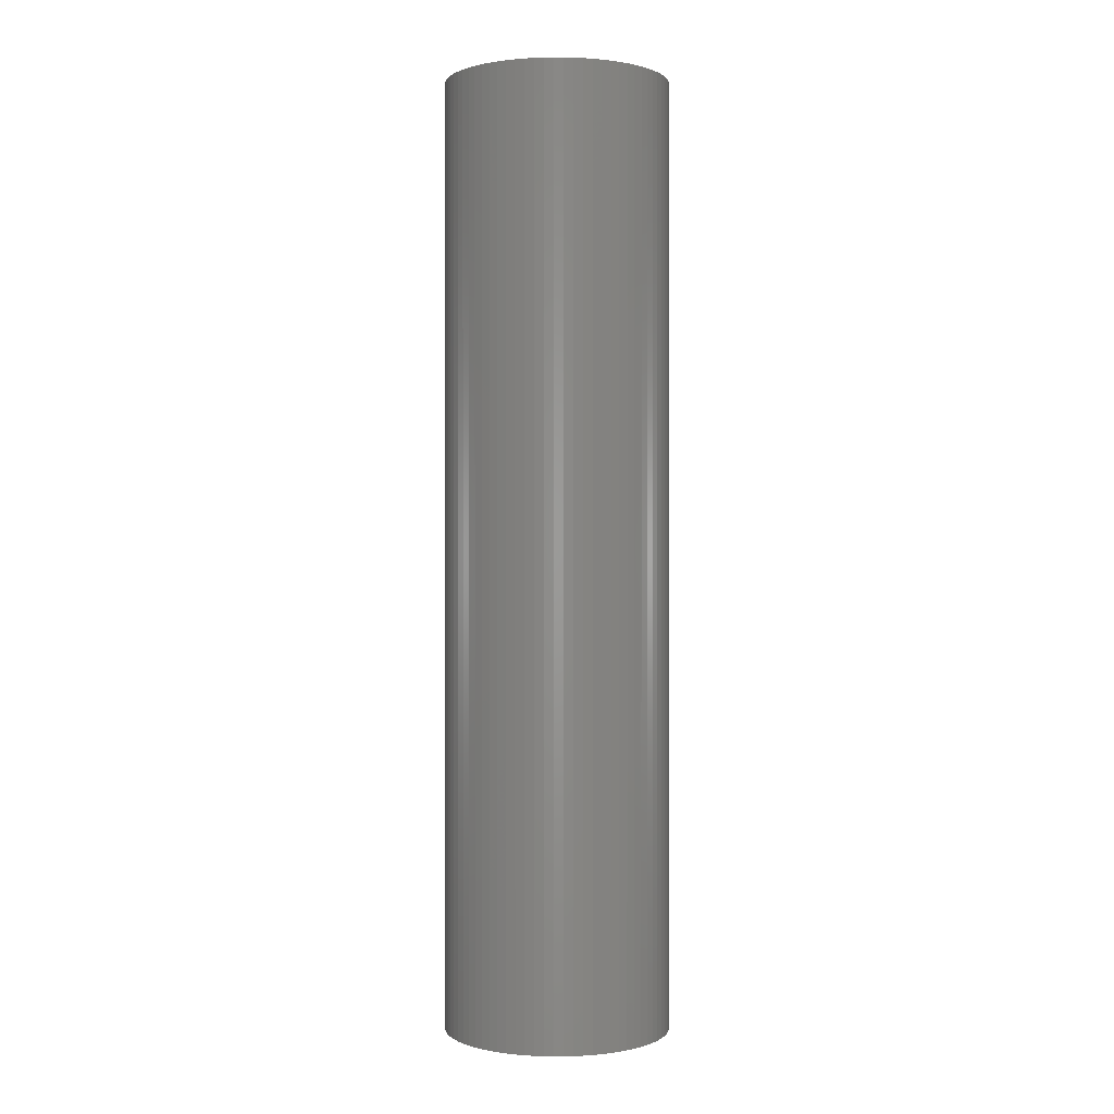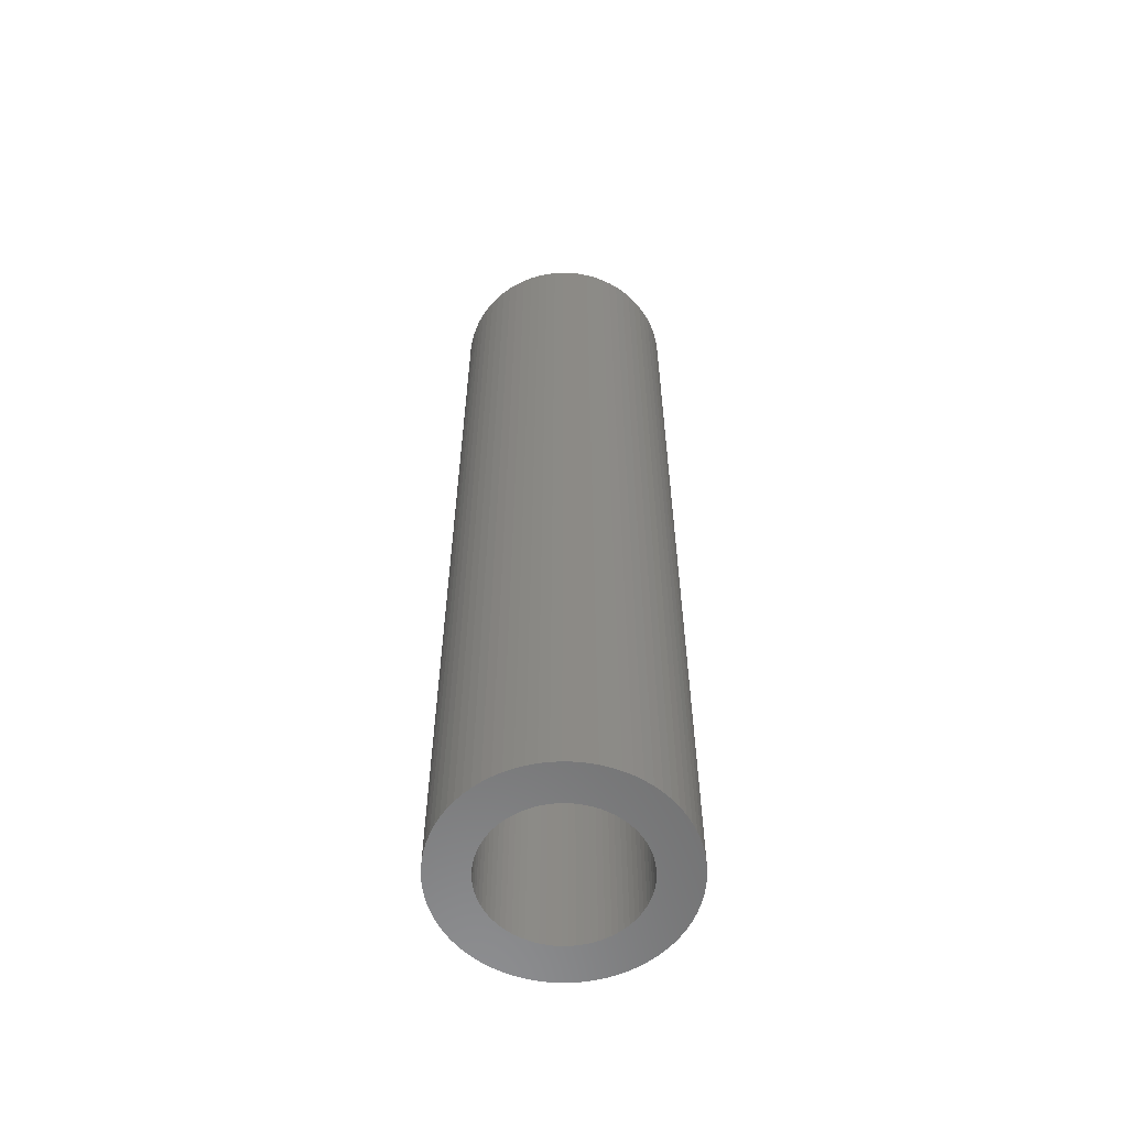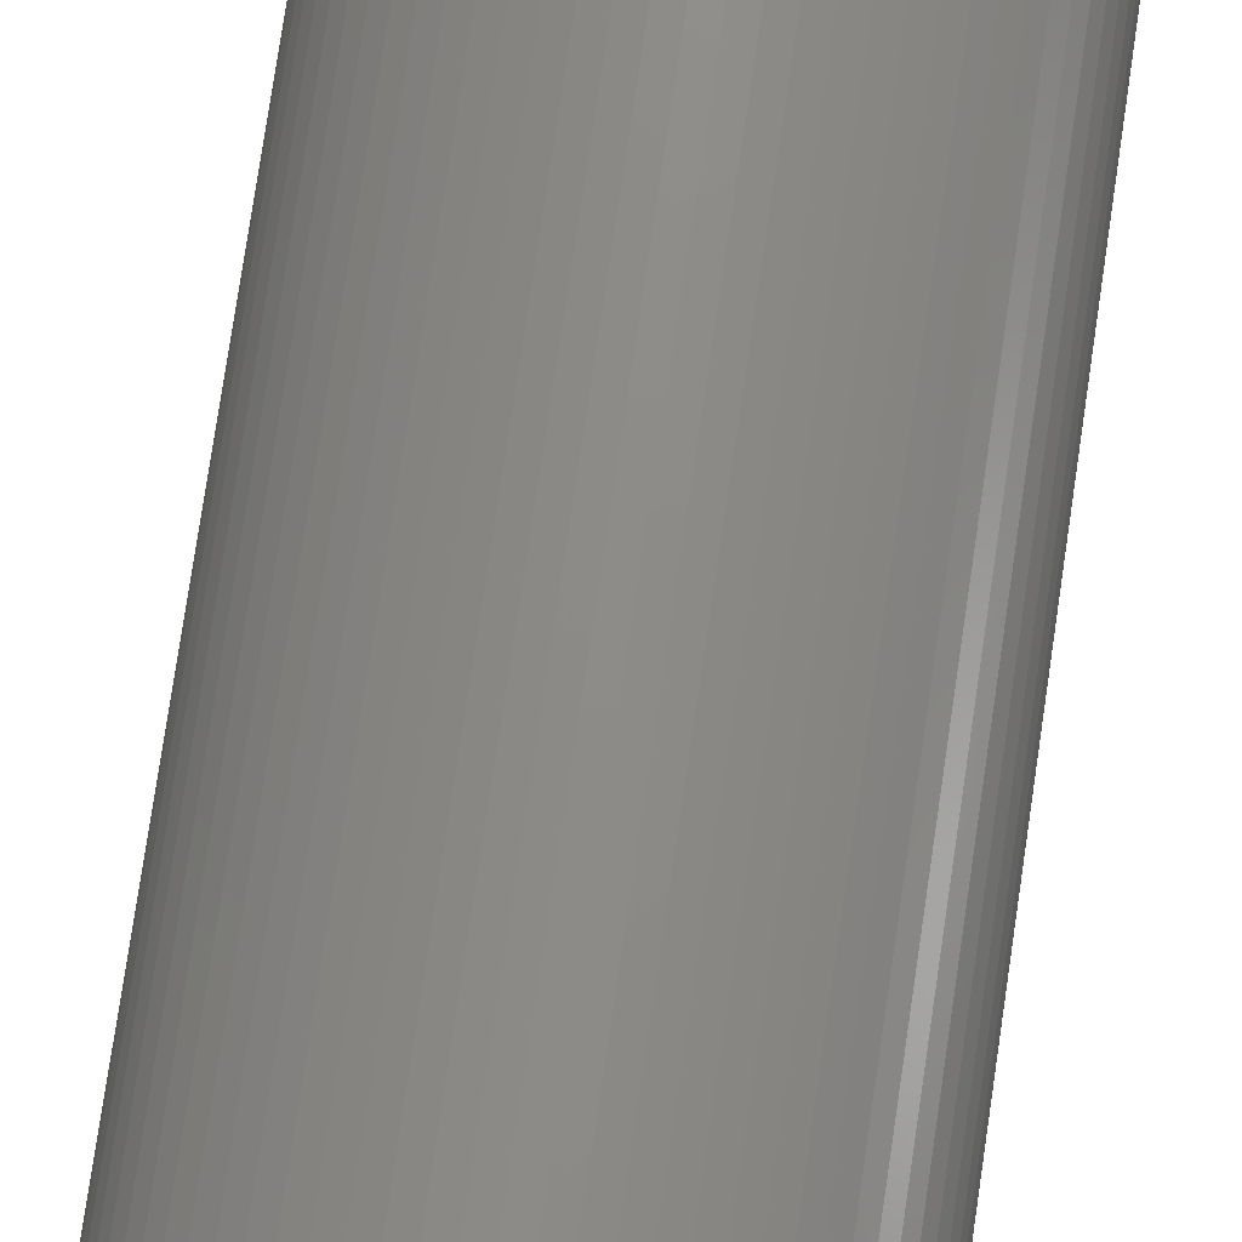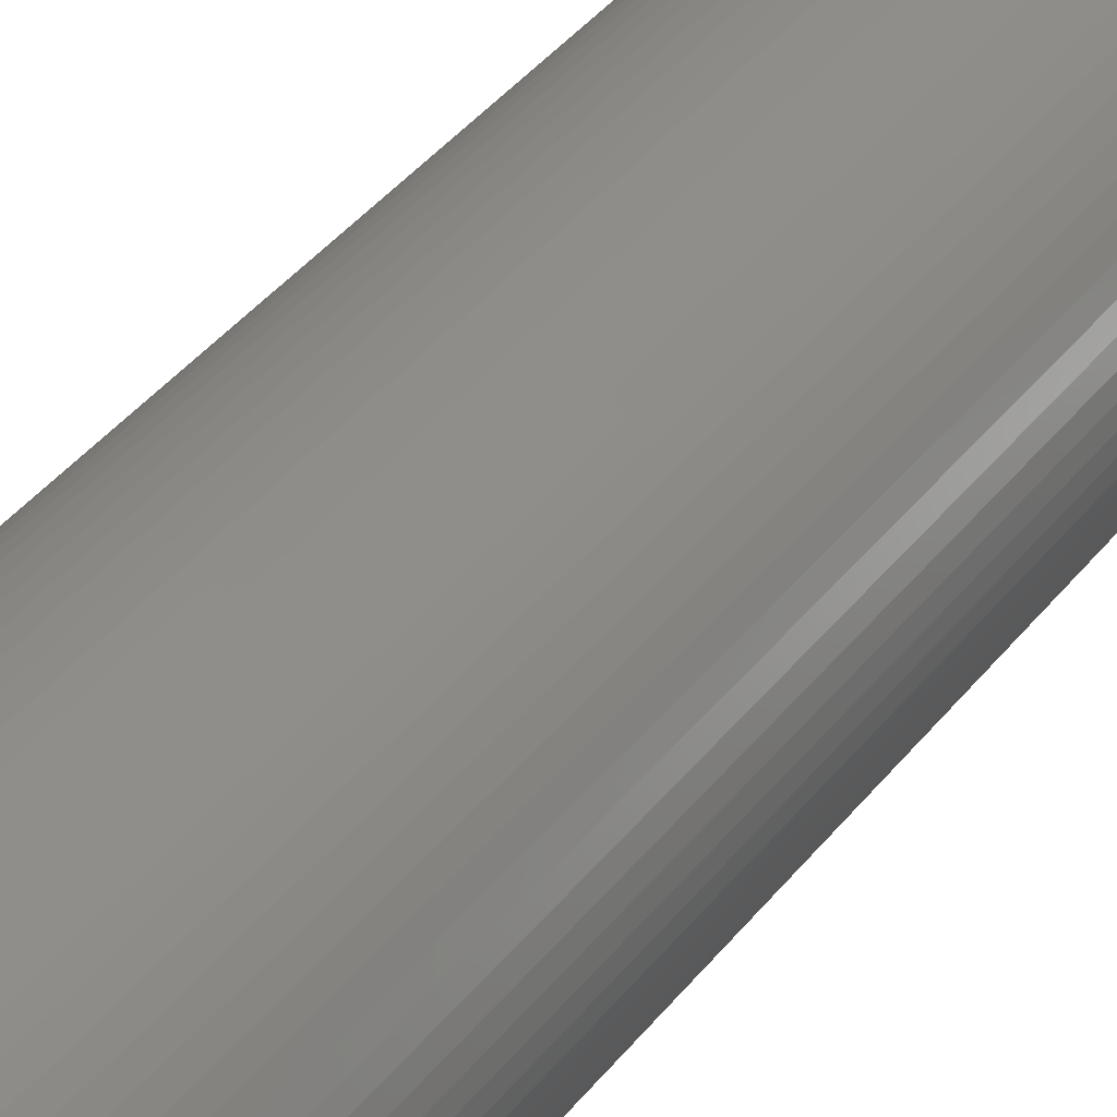
<metadata>
{"format":"stl","ext":"stl","renderer":"f3d","projection":"perspective","resolution":1024,"background":"white","views":[{"elev":0.4,"azim":134.8,"up":"+Z"},{"elev":-58.8,"azim":138.7,"up":"+Z"},{"elev":75.1,"azim":8.3,"up":"+Y"},{"elev":37.8,"azim":32.8,"up":"+Y"}]}
</metadata>
<code>
# stl→obj: 300 verts, 600 faces
v -0.06429 -3.069 0
v -0.06429 -3.069 40
v 0.1928 -3.064 0
v 0.2983 -4.741 0
v 0.1928 -3.064 40
v 0.2983 -4.741 40
v -0.06429 3.069 0
v 0.1928 3.064 0
v 0.1928 3.064 40
v -0.06429 3.069 40
v 0.2983 4.741 0
v 0.2983 4.741 40
v -0.09948 -4.749 0
v -0.09948 -4.749 40
v -0.09948 4.749 0
v -0.09948 4.749 40
v -0.3209 -3.053 0
v -0.3209 -3.053 40
v -0.3209 3.053 0
v -0.3209 3.053 40
v -0.4965 -4.724 0
v -0.4965 -4.724 40
v -0.4965 4.724 0
v -0.4965 4.724 40
v -0.5753 -3.016 0
v -0.5753 -3.016 40
v -0.5753 3.016 0
v -0.5753 3.016 40
v -0.8256 -2.957 0
v -0.8256 -2.957 40
v -0.8256 2.957 0
v -0.8256 2.957 40
v -0.8901 -4.666 0
v -0.8901 -4.666 40
v -0.8901 4.666 0
v -0.8901 4.666 40
v -1.07 -2.877 0
v -1.07 -2.877 40
v -1.07 2.877 0
v -1.07 2.877 40
v -1.277 -4.575 0
v -1.277 -4.575 40
v -1.277 4.575 0
v -1.277 4.575 40
v -1.307 -2.778 0
v -1.307 -2.778 40
v -1.307 2.778 0
v -1.307 2.778 40
v -1.535 -2.659 0
v -1.535 -2.659 40
v -1.535 2.659 0
v -1.535 2.659 40
v -1.656 -4.452 0
v -1.656 -4.452 40
v -1.656 4.452 0
v -1.656 4.452 40
v -1.752 -2.521 0
v -1.752 -2.521 40
v -1.752 2.521 0
v -1.752 2.521 40
v -1.957 -2.365 0
v -1.957 -2.365 40
v -1.957 2.365 0
v -1.957 2.365 40
v -2.022 -4.298 0
v -2.022 -4.298 40
v -2.022 4.298 0
v -2.022 4.298 40
v -2.148 -2.193 0
v -2.148 -2.193 40
v -2.148 2.193 0
v -2.148 2.193 40
v -2.324 -2.006 0
v -2.324 -2.006 40
v -2.324 2.006 0
v -2.324 2.006 40
v -2.375 -4.114 0
v -2.375 -4.114 40
v -2.375 4.114 0
v -2.375 4.114 40
v -2.484 -1.804 0
v -2.484 -1.804 40
v -2.484 1.804 0
v -2.484 1.804 40
v -2.626 -1.59 0
v -2.626 -1.59 40
v -2.626 1.59 0
v -2.626 1.59 40
v -2.711 -3.9 0
v -2.711 -3.9 40
v -2.711 3.9 0
v -2.711 3.9 40
v -2.75 -1.365 0
v -2.75 -1.365 40
v -2.75 1.365 0
v -2.75 1.365 40
v -2.854 -1.13 0
v -2.854 -1.13 40
v -2.854 1.13 0
v -2.854 1.13 40
v -2.939 -0.8873 0
v -2.939 -0.8873 40
v -2.939 0.8873 0
v -2.939 0.8873 40
v -3.003 -0.6383 0
v -3.003 -0.6383 40
v -3.003 0.6383 0
v -3.003 0.6383 40
v -3.028 -3.66 0
v -3.028 -3.66 40
v -3.028 3.66 0
v -3.028 3.66 40
v -3.046 -0.3848 0
v -3.046 -0.3848 40
v -3.046 0.3848 0
v -3.046 0.3848 40
v -3.067 -0.1286 0
v -3.067 -0.1286 40
v -3.067 0.1286 0
v -3.067 0.1286 40
v -3.323 -3.394 0
v -3.323 -3.394 40
v -3.323 3.394 0
v -3.323 3.394 40
v -3.596 -3.104 0
v -3.596 -3.104 40
v -3.596 3.104 0
v -3.596 3.104 40
v -3.843 -2.792 0
v -3.843 -2.792 40
v -3.843 2.792 0
v -3.843 2.792 40
v -4.063 -2.461 0
v -4.063 -2.461 40
v -4.063 2.461 0
v -4.063 2.461 40
v -4.255 -2.112 0
v -4.255 -2.112 40
v -4.255 2.112 0
v -4.255 2.112 40
v -4.416 -1.749 0
v -4.416 -1.749 40
v -4.416 1.749 0
v -4.416 1.749 40
v -4.547 -1.373 0
v -4.547 -1.373 40
v -4.547 1.373 0
v -4.547 1.373 40
v -4.646 -0.9876 0
v -4.646 -0.9876 40
v -4.646 0.9876 0
v -4.646 0.9876 40
v -4.713 -0.5953 0
v -4.713 -0.5953 40
v -4.713 0.5953 0
v -4.713 0.5953 40
v -4.746 -0.1989 0
v -4.746 -0.1989 40
v -4.746 0.1989 40
v -4.746 0.1989 0
v 0.4485 -3.037 0
v 0.4485 -3.037 40
v 0.4485 3.037 0
v 0.4485 3.037 40
v 0.6939 -4.699 0
v 0.6939 -4.699 40
v 0.6939 4.699 0
v 0.6939 4.699 40
v 0.701 -2.989 0
v 0.701 -2.989 40
v 0.701 2.989 0
v 0.701 2.989 40
v 1.085 -4.625 0
v 1.085 -4.625 40
v 1.085 4.625 0
v 1.085 4.625 40
v 0.9487 -2.92 0
v 0.9487 -2.92 40
v 0.9487 2.92 0
v 0.9487 2.92 40
v 1.19 -2.83 0
v 1.468 -4.518 0
v 1.468 -4.518 40
v 1.19 -2.83 40
v 1.468 4.518 0
v 1.19 2.83 0
v 1.19 2.83 40
v 1.468 4.518 40
v 1.422 -2.721 0
v 1.841 -4.379 0
v 1.422 -2.721 40
v 1.841 -4.379 40
v 1.422 2.721 0
v 1.422 2.721 40
v 1.841 4.379 0
v 1.841 4.379 40
v 1.645 -2.592 0
v 2.201 -4.209 0
v 1.645 -2.592 40
v 2.201 -4.209 40
v 1.645 2.592 0
v 1.645 2.592 40
v 2.201 4.209 0
v 2.201 4.209 40
v 1.856 -2.445 0
v 2.545 -4.011 0
v 1.856 -2.445 40
v 2.545 -4.011 40
v 1.856 2.445 0
v 1.856 2.445 40
v 2.545 4.011 0
v 2.545 4.011 40
v 2.054 -2.281 0
v 2.872 -3.784 0
v 2.054 -2.281 40
v 2.872 -3.784 40
v 2.054 2.281 0
v 2.054 2.281 40
v 2.872 3.784 0
v 2.872 3.784 40
v 2.238 -2.102 0
v 3.178 -3.53 0
v 2.238 -2.102 40
v 3.178 -3.53 40
v 2.238 2.102 0
v 2.238 2.102 40
v 3.178 3.53 0
v 3.178 3.53 40
v 2.406 -1.907 40
v 2.406 -1.907 0
v 3.463 -3.252 0
v 3.463 -3.252 40
v 2.406 1.907 0
v 3.463 3.252 0
v 2.406 1.907 40
v 3.463 3.252 40
v 2.557 -1.699 40
v 2.557 -1.699 0
v 3.723 -2.95 0
v 3.723 -2.95 40
v 2.557 1.699 0
v 3.723 2.95 0
v 2.557 1.699 40
v 3.723 2.95 40
v 2.69 -1.479 40
v 2.69 -1.479 0
v 3.956 -2.629 0
v 3.956 -2.629 40
v 2.69 1.479 0
v 3.956 2.629 0
v 2.69 1.479 40
v 3.956 2.629 40
v 2.805 -1.249 40
v 2.805 -1.249 0
v 4.162 -2.288 0
v 4.162 -2.288 40
v 2.805 1.249 0
v 4.162 2.288 0
v 2.805 1.249 40
v 4.162 2.288 40
v 2.899 -1.01 40
v 2.899 -1.01 0
v 4.339 -1.932 0
v 4.339 -1.932 40
v 2.899 1.01 0
v 4.339 1.932 0
v 2.899 1.01 40
v 4.339 1.932 40
v 2.974 -0.7635 40
v 2.974 -0.7635 0
v 4.486 -1.562 0
v 4.486 -1.562 40
v 2.974 0.7635 0
v 4.486 1.562 0
v 2.974 0.7635 40
v 4.486 1.562 40
v 3.027 -0.512 40
v 3.027 -0.512 0
v 4.601 -1.181 0
v 4.601 -1.181 40
v 3.027 0.512 0
v 4.601 1.181 0
v 3.027 0.512 40
v 4.601 1.181 40
v 3.059 -0.2569 40
v 3.059 -0.2569 0
v 4.683 -0.7922 0
v 4.683 -0.7922 40
v 3.059 0.2569 0
v 4.683 0.7922 0
v 3.059 0.2569 40
v 4.683 0.7922 40
v 3.07 0 40
v 3.07 0 0
v 4.733 -0.3975 0
v 4.733 -0.3975 40
v 4.733 0.3975 0
v 4.733 0.3975 40
v 4.75 0 0
v 4.75 0 40
f 1 2 3
f 1 3 4
f 2 5 3
f 2 6 5
f 7 8 9
f 7 9 10
f 7 11 8
f 10 9 12
f 13 1 4
f 13 4 6
f 13 6 14
f 14 6 2
f 15 16 11
f 15 11 7
f 16 10 12
f 16 12 11
f 17 1 13
f 17 18 1
f 18 2 1
f 18 14 2
f 19 7 10
f 19 10 20
f 19 15 7
f 20 10 16
f 21 13 14
f 21 14 22
f 21 17 13
f 22 14 18
f 23 15 19
f 23 24 15
f 24 16 15
f 24 20 16
f 25 17 21
f 25 26 17
f 26 18 17
f 26 22 18
f 27 19 20
f 27 20 28
f 27 23 19
f 28 20 24
f 29 30 25
f 30 26 25
f 31 27 28
f 31 28 32
f 33 21 22
f 33 22 34
f 33 25 21
f 33 29 25
f 34 22 26
f 34 26 30
f 35 23 27
f 35 27 31
f 35 36 23
f 36 24 23
f 36 28 24
f 36 32 28
f 37 38 29
f 38 30 29
f 39 31 32
f 39 32 40
f 41 29 33
f 41 33 34
f 41 34 42
f 41 37 29
f 42 30 38
f 42 34 30
f 43 31 39
f 43 35 31
f 43 44 35
f 44 32 36
f 44 36 35
f 44 40 32
f 45 46 37
f 46 38 37
f 47 39 40
f 47 40 48
f 49 50 45
f 50 46 45
f 51 47 48
f 51 48 52
f 53 37 41
f 53 41 42
f 53 42 54
f 53 45 37
f 54 38 46
f 54 42 38
f 55 39 47
f 55 43 39
f 55 56 43
f 56 40 44
f 56 44 43
f 56 48 40
f 57 58 49
f 58 50 49
f 59 51 52
f 59 52 60
f 61 62 57
f 62 58 57
f 63 59 60
f 63 60 64
f 65 45 53
f 65 49 45
f 65 53 54
f 65 54 66
f 66 46 50
f 66 54 46
f 67 47 51
f 67 55 47
f 67 68 55
f 68 48 56
f 68 52 48
f 68 56 55
f 69 70 61
f 70 62 61
f 71 63 64
f 71 64 72
f 73 70 69
f 73 74 70
f 75 71 76
f 76 71 72
f 77 49 65
f 77 57 49
f 77 65 66
f 77 66 78
f 78 50 58
f 78 66 50
f 79 51 59
f 79 67 51
f 79 80 67
f 80 52 68
f 80 60 52
f 80 68 67
f 81 74 73
f 81 82 74
f 83 75 84
f 84 75 76
f 85 82 81
f 85 86 82
f 87 83 88
f 88 83 84
f 89 57 77
f 89 61 57
f 89 77 78
f 89 78 90
f 90 58 62
f 90 78 58
f 91 59 63
f 91 79 59
f 91 92 79
f 92 60 80
f 92 64 60
f 92 80 79
f 93 86 85
f 93 94 86
f 95 87 96
f 96 87 88
f 97 94 93
f 97 98 94
f 99 95 100
f 100 95 96
f 101 98 97
f 101 102 98
f 103 99 104
f 104 99 100
f 105 102 101
f 105 106 102
f 107 103 108
f 108 103 104
f 109 61 89
f 109 69 61
f 109 89 90
f 109 90 110
f 110 62 70
f 110 90 62
f 111 63 71
f 111 91 63
f 111 112 91
f 112 64 92
f 112 72 64
f 112 92 91
f 113 106 105
f 113 114 106
f 115 107 116
f 116 107 108
f 117 114 113
f 117 118 114
f 117 119 118
f 118 119 120
f 119 115 120
f 120 115 116
f 121 69 109
f 121 73 69
f 121 109 110
f 121 110 122
f 122 70 74
f 122 110 70
f 123 71 75
f 123 111 71
f 123 124 111
f 124 72 112
f 124 76 72
f 124 112 111
f 125 73 121
f 125 81 73
f 125 121 126
f 126 74 82
f 126 121 122
f 126 122 74
f 127 75 83
f 127 123 75
f 127 124 123
f 127 128 124
f 128 76 124
f 128 84 76
f 129 81 125
f 129 85 81
f 129 125 130
f 130 82 86
f 130 125 126
f 130 126 82
f 131 83 87
f 131 127 83
f 131 128 127
f 131 132 128
f 132 84 128
f 132 88 84
f 133 85 129
f 133 93 85
f 133 129 134
f 134 86 94
f 134 129 130
f 134 130 86
f 135 87 95
f 135 131 87
f 135 132 131
f 135 136 132
f 136 88 132
f 136 96 88
f 137 93 133
f 137 97 93
f 137 133 138
f 138 94 98
f 138 133 134
f 138 134 94
f 139 95 99
f 139 135 95
f 139 136 135
f 139 140 136
f 140 96 136
f 140 100 96
f 141 97 137
f 141 101 97
f 141 137 142
f 142 98 102
f 142 137 138
f 142 138 98
f 143 99 103
f 143 139 99
f 143 140 139
f 143 144 140
f 144 100 140
f 144 104 100
f 145 101 141
f 145 105 101
f 145 141 146
f 146 102 106
f 146 141 142
f 146 142 102
f 147 103 107
f 147 143 103
f 147 144 143
f 147 148 144
f 148 104 144
f 148 108 104
f 149 105 145
f 149 113 105
f 149 145 150
f 150 106 114
f 150 145 146
f 150 146 106
f 151 107 115
f 151 147 107
f 151 148 147
f 151 152 148
f 152 108 148
f 152 116 108
f 153 113 149
f 153 117 113
f 153 149 154
f 154 114 118
f 154 149 150
f 154 150 114
f 155 115 119
f 155 151 115
f 155 152 151
f 155 156 152
f 156 116 152
f 156 120 116
f 157 117 153
f 157 119 117
f 157 153 158
f 157 158 159
f 157 160 119
f 157 159 160
f 158 118 159
f 158 153 154
f 158 154 118
f 160 155 119
f 160 156 155
f 160 159 156
f 159 118 120
f 159 120 156
f 3 5 161
f 3 161 4
f 5 6 162
f 5 162 161
f 8 11 163
f 8 163 164
f 8 164 9
f 9 164 12
f 4 161 165
f 4 165 166
f 4 166 6
f 6 166 162
f 11 12 167
f 11 167 163
f 12 164 168
f 12 168 167
f 161 162 169
f 161 169 165
f 162 166 170
f 162 170 169
f 163 167 171
f 163 171 172
f 163 172 164
f 164 172 168
f 165 169 173
f 165 173 174
f 165 174 166
f 166 174 170
f 167 168 175
f 167 175 171
f 168 172 176
f 168 176 175
f 169 170 177
f 169 177 173
f 170 178 177
f 170 174 178
f 171 179 180
f 171 180 172
f 171 175 179
f 172 180 176
f 177 178 181
f 177 181 182
f 177 182 173
f 178 174 183
f 178 184 181
f 178 183 184
f 179 175 185
f 179 186 187
f 179 187 180
f 179 185 186
f 180 187 188
f 180 188 176
f 173 182 183
f 173 183 174
f 175 176 185
f 176 188 185
f 181 184 189
f 181 189 190
f 181 190 182
f 184 191 189
f 184 183 192
f 184 192 191
f 186 193 194
f 186 194 187
f 186 185 195
f 186 195 193
f 187 194 196
f 187 196 188
f 189 191 197
f 189 197 198
f 189 198 190
f 191 199 197
f 191 192 200
f 191 200 199
f 193 201 202
f 193 202 194
f 193 195 203
f 193 203 201
f 194 202 204
f 194 204 196
f 182 190 192
f 182 192 183
f 185 188 195
f 188 196 195
f 197 199 205
f 197 205 206
f 197 206 198
f 199 207 205
f 199 200 208
f 199 208 207
f 201 209 210
f 201 210 202
f 201 203 211
f 201 211 209
f 202 210 212
f 202 212 204
f 190 198 200
f 190 200 192
f 195 196 203
f 196 204 203
f 205 207 213
f 205 213 214
f 205 214 206
f 207 215 213
f 207 208 216
f 207 216 215
f 209 217 218
f 209 218 210
f 209 211 219
f 209 219 217
f 210 218 220
f 210 220 212
f 213 215 221
f 213 221 222
f 213 222 214
f 215 223 221
f 215 216 224
f 215 224 223
f 217 225 226
f 217 226 218
f 217 219 227
f 217 227 225
f 218 226 228
f 218 228 220
f 198 206 208
f 198 208 200
f 203 204 211
f 204 212 211
f 221 223 229
f 221 230 231
f 221 229 230
f 221 231 222
f 223 224 232
f 223 232 229
f 225 233 226
f 225 227 234
f 225 234 233
f 226 233 235
f 226 235 236
f 226 236 228
f 230 229 237
f 230 238 239
f 230 237 238
f 230 239 231
f 229 232 240
f 229 240 237
f 233 241 235
f 233 234 242
f 233 242 241
f 235 241 243
f 235 243 244
f 235 244 236
f 206 214 216
f 206 216 208
f 211 212 219
f 212 220 219
f 238 237 245
f 238 246 247
f 238 245 246
f 238 247 239
f 237 240 248
f 237 248 245
f 241 249 243
f 241 242 250
f 241 250 249
f 243 249 251
f 243 251 252
f 243 252 244
f 246 245 253
f 246 254 255
f 246 253 254
f 246 255 247
f 245 248 256
f 245 256 253
f 249 257 251
f 249 250 258
f 249 258 257
f 251 257 259
f 251 259 260
f 251 260 252
f 254 253 261
f 254 262 263
f 254 261 262
f 254 263 255
f 253 256 264
f 253 264 261
f 257 265 259
f 257 258 266
f 257 266 265
f 259 265 267
f 259 267 268
f 259 268 260
f 214 222 224
f 214 224 216
f 219 220 227
f 220 228 227
f 262 261 269
f 262 270 271
f 262 269 270
f 262 271 263
f 261 264 272
f 261 272 269
f 265 273 267
f 265 266 274
f 265 274 273
f 267 273 275
f 267 275 276
f 267 276 268
f 270 269 277
f 270 278 279
f 270 277 278
f 270 279 271
f 269 272 280
f 269 280 277
f 273 281 275
f 273 274 282
f 273 282 281
f 275 281 283
f 275 283 284
f 275 284 276
f 278 277 285
f 278 286 287
f 278 285 286
f 278 287 279
f 277 280 288
f 277 288 285
f 281 289 283
f 281 282 290
f 281 290 289
f 283 289 291
f 283 291 292
f 283 292 284
f 286 285 293
f 286 294 295
f 286 293 294
f 286 295 287
f 285 288 296
f 285 296 293
f 289 294 291
f 289 290 297
f 289 297 294
f 291 294 293
f 291 293 298
f 291 298 292
f 294 297 299
f 294 299 295
f 293 296 300
f 293 300 298
f 222 231 232
f 222 232 224
f 227 228 234
f 228 236 234
f 231 239 232
f 232 239 240
f 234 236 244
f 234 244 242
f 239 247 240
f 240 247 248
f 242 244 252
f 242 252 250
f 247 255 248
f 248 255 256
f 250 252 260
f 250 260 258
f 255 263 256
f 256 263 264
f 258 260 268
f 258 268 266
f 263 271 264
f 264 271 272
f 266 268 276
f 266 276 274
f 271 279 272
f 272 279 280
f 274 276 284
f 274 284 282
f 279 287 280
f 280 287 288
f 282 284 292
f 282 292 290
f 287 295 288
f 288 295 296
f 290 292 298
f 290 298 297
f 295 299 296
f 296 299 300
f 297 298 300
f 297 300 299

</code>
